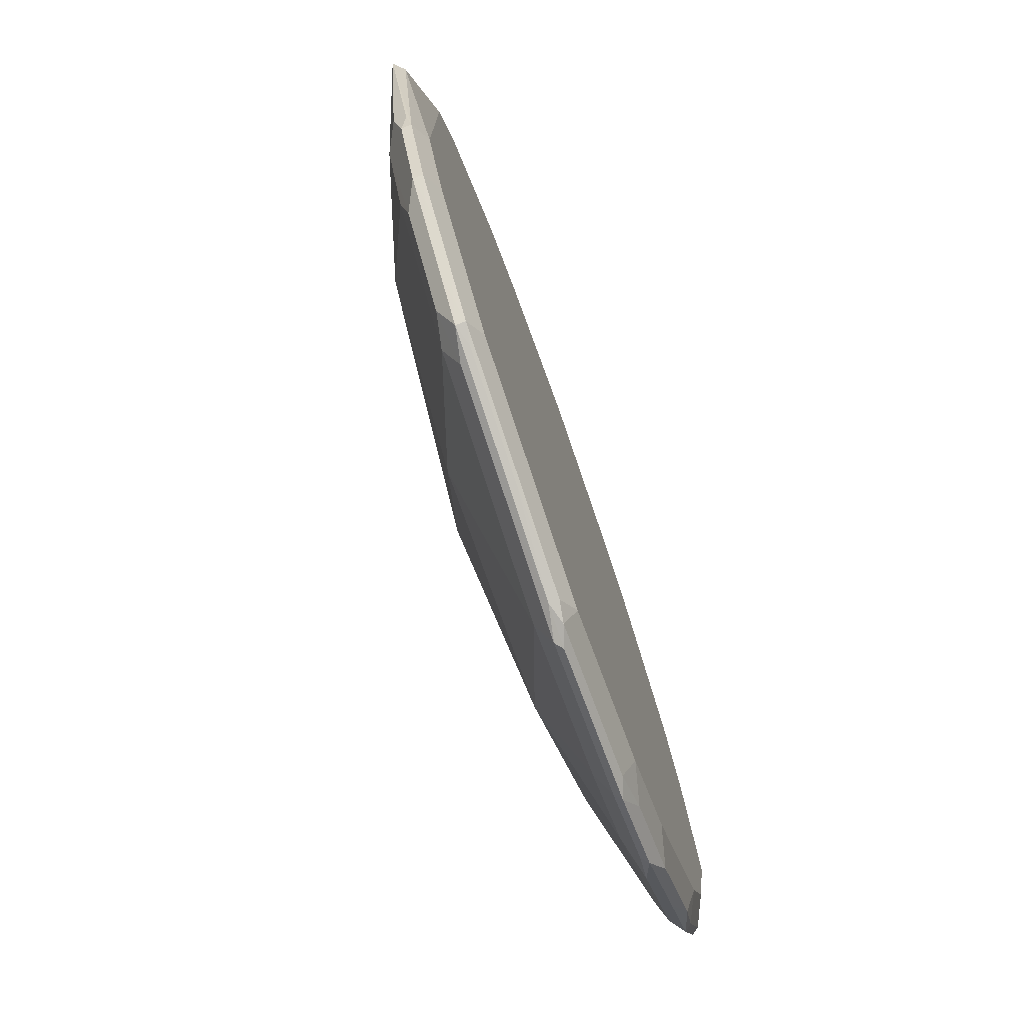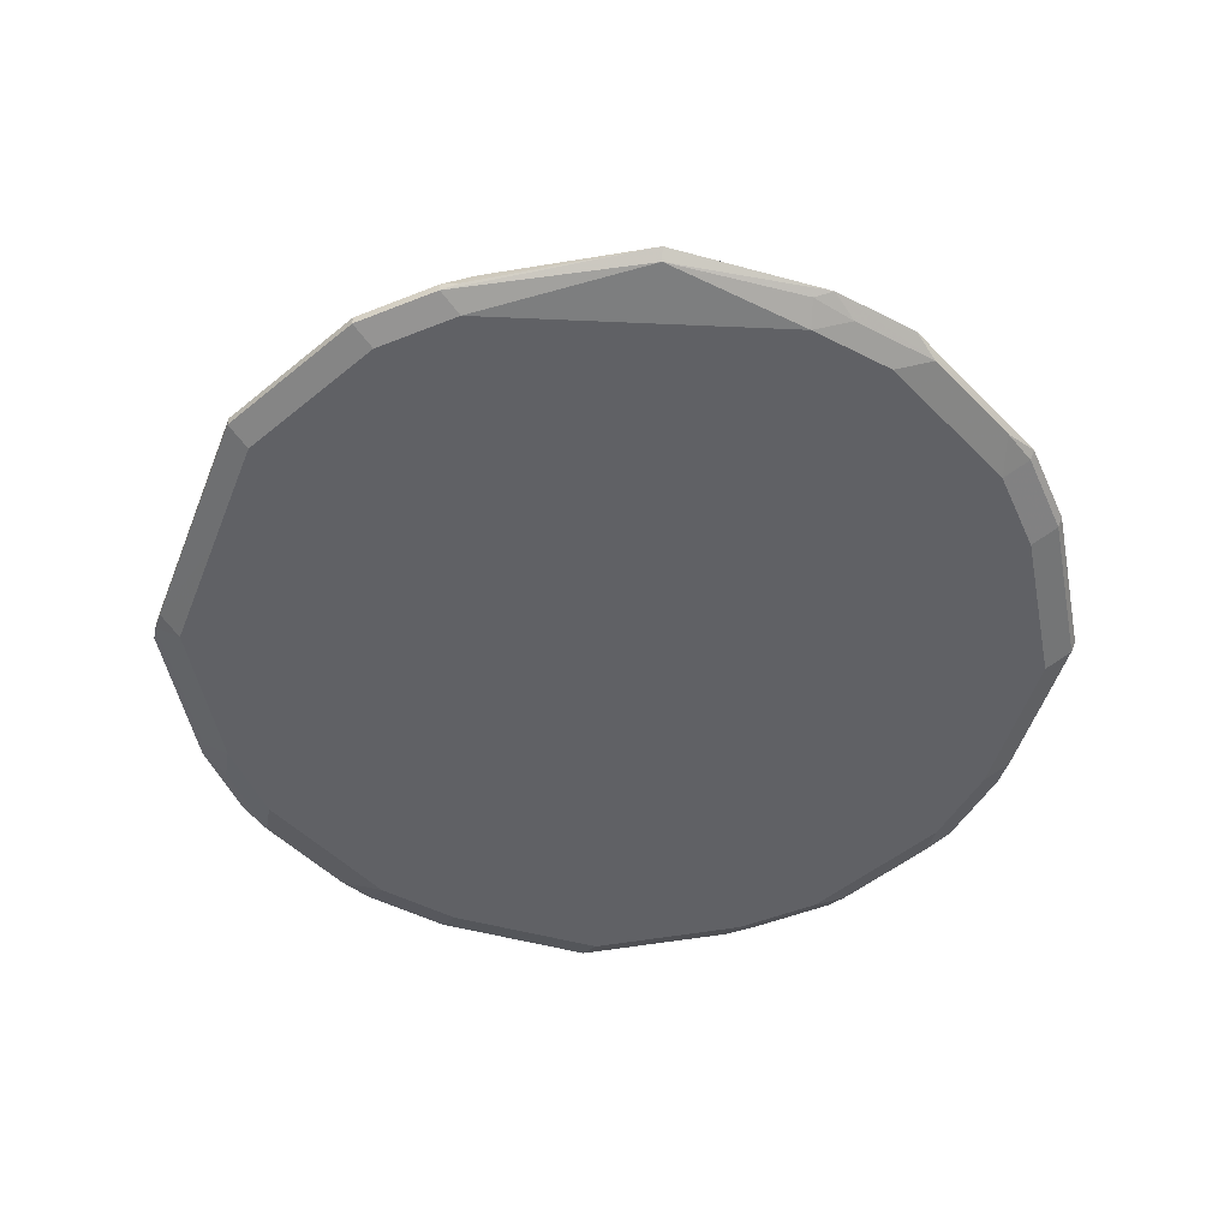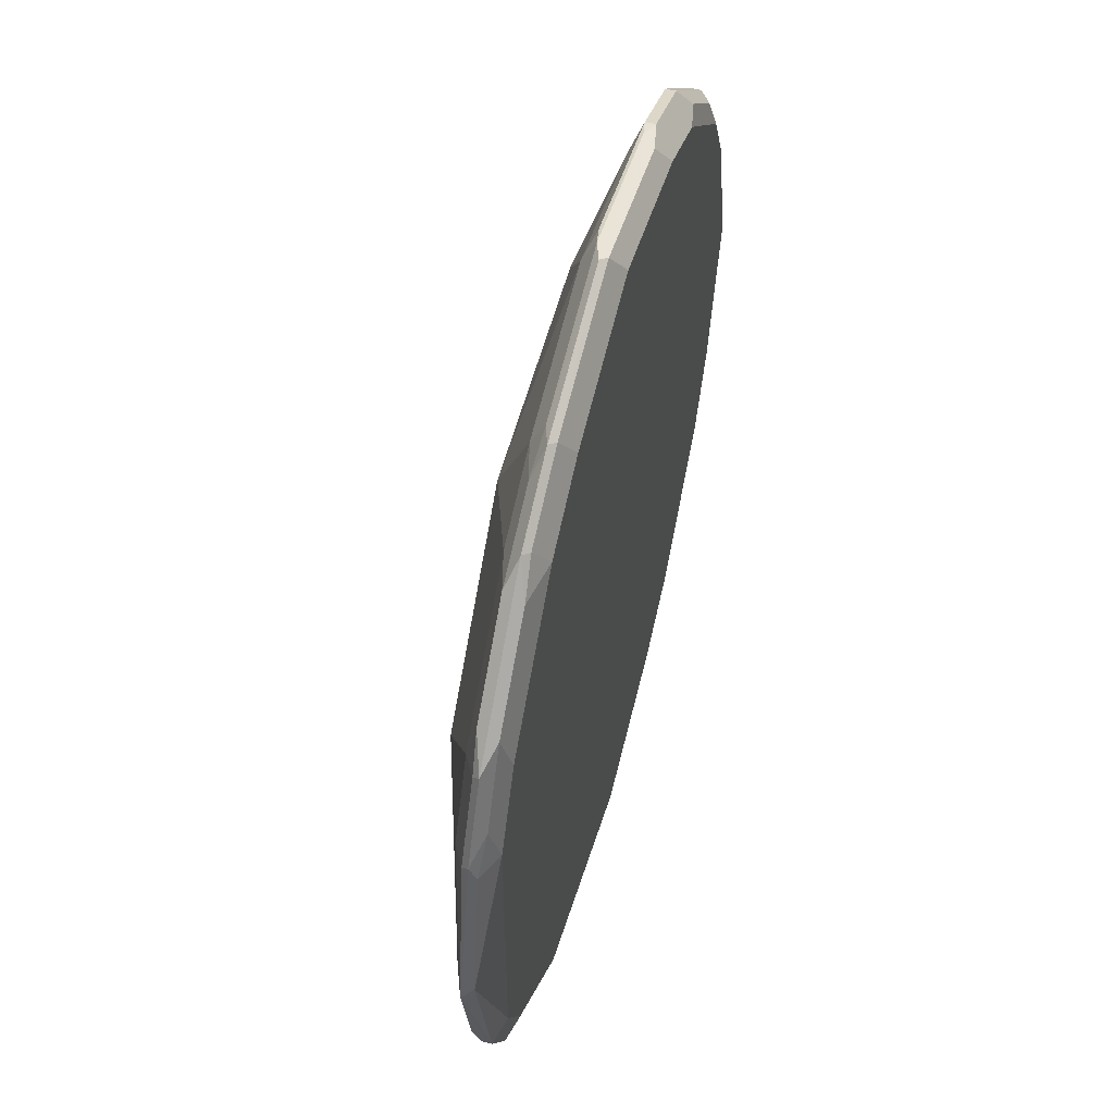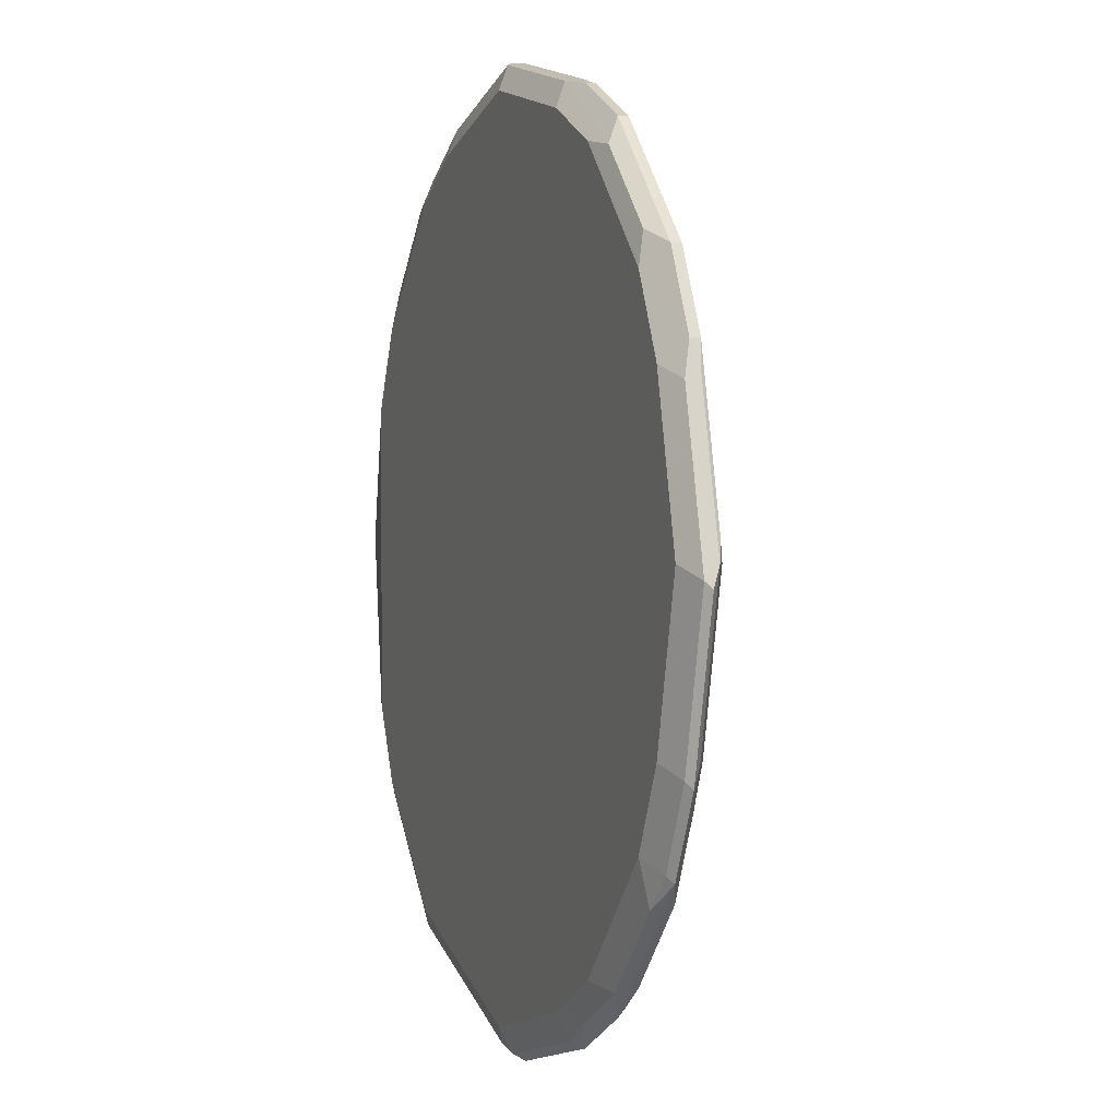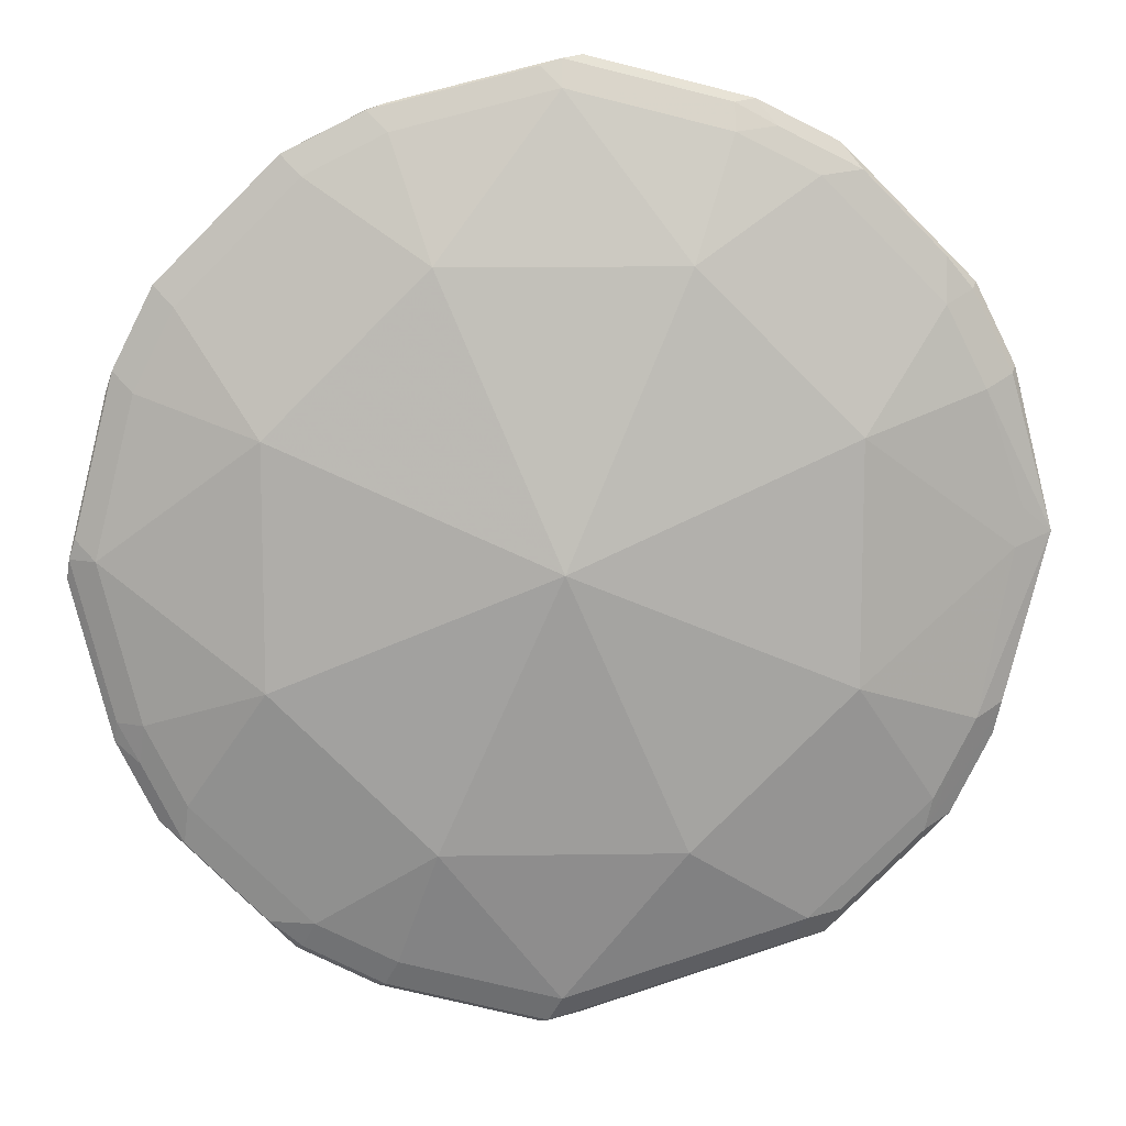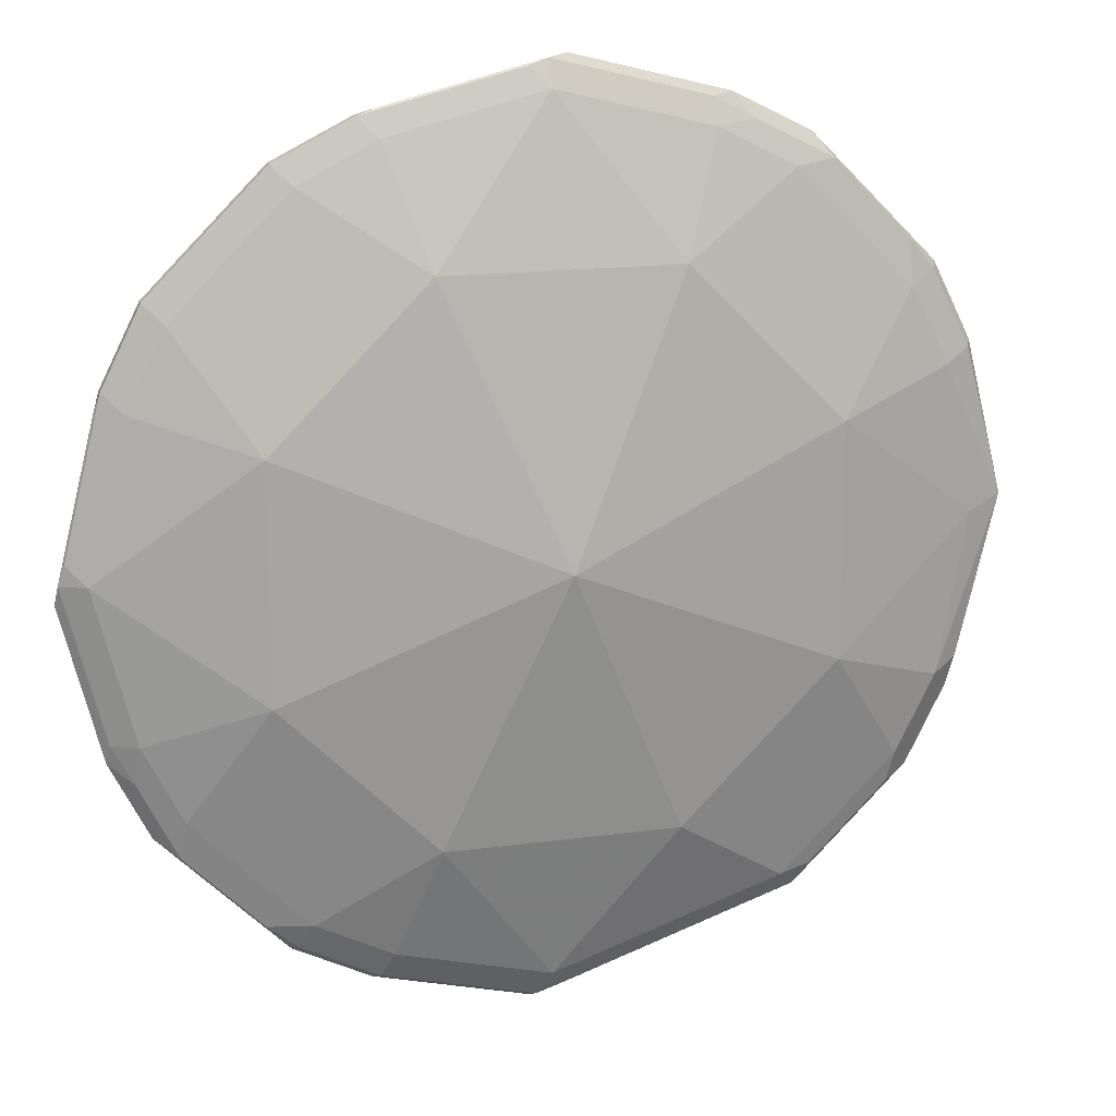
<metadata>
{"format":"obj","ext":"obj","renderer":"f3d","projection":"perspective","resolution":1024,"background":"white","views":[{"elev":-76.3,"azim":109.5,"up":"+Y"},{"elev":-49.8,"azim":87.2,"up":"+Z"},{"elev":56.0,"azim":104.9,"up":"+Y"},{"elev":0.5,"azim":-109.7,"up":"+Y"},{"elev":11.5,"azim":-2.1,"up":"+Y"},{"elev":16.7,"azim":-15.4,"up":"+Y"}]}
</metadata>
<code>
v 0.005071 0.1194 0.9093
v 0.04062 0.1084 0.911
v 0.04571 0.1092 0.9093
v 0.04401 0.1084 0.9076
v 0.003365 0.1185 0.9076
v -0.03723 0.1084 0.9076
v -0.04062 0.1084 0.911
v 0 0.1185 0.911
v 0.04062 0.1016 0.9144
v 0.05078 0.1029 0.9118
v 0.07111 0.09269 0.9118
v 0.06602 0.09904 0.9093
v 0.06434 0.0982 0.9076
v 0.04062 0.1016 0.9042
v 0 0.1117 0.9042
v -0.04062 0.1016 0.9042
v -0.06941 0.08974 0.9059
v -0.04571 0.1067 0.9093
v -0.04571 0.1067 0.9118
v -0.005071 0.1168 0.9118
v 0 0.1117 0.9144
v 0.03047 0.07111 0.9245
v 0.06095 0.09142 0.9144
v 0.09142 0.07238 0.9118
v 0.07873 0.08635 0.9093
v 0.07238 0.09142 0.9067
v 0.06095 0.09142 0.9042
v -0.06095 0.09142 0.9042
v -0.08974 0.06941 0.9059
v -0.07619 0.08635 0.9093
v -0.06602 0.09649 0.9093
v -0.04062 0.1016 0.9144
v -0.06602 0.09649 0.9118
v -0.06095 0.09142 0.9144
v -0.03047 0.07111 0.9245
v 0 0 0.9347
v 0.07111 0.03047 0.9245
v 0.09142 0.06095 0.9144
v 0.0982 0.06434 0.911
v 0.09904 0.06602 0.9093
v 0.08635 0.07873 0.9093
v 0.09269 0.07111 0.9067
v 0.09142 0.06095 0.9042
v -0.09142 0.06095 0.9042
v -0.1016 0.04062 0.9042
v -0.1084 0.03723 0.9076
v -0.1067 0.04571 0.9093
v -0.09649 0.06602 0.9093
v -0.08635 0.07619 0.9093
v -0.07111 0.09142 0.9105
v -0.07619 0.08635 0.9118
v -0.09142 0.06095 0.9144
v -0.07111 0.03047 0.9245
v 0.03047 -0.07111 0.9245
v 0.07111 -0.03047 0.9245
v -0.07111 -0.03047 0.9245
v -0.03047 -0.07111 0.9245
v 0.11 0.001683 0.9127
v 0.1016 0.04062 0.9144
v 0.1084 0.04401 0.911
v 0.1092 0.04571 0.9093
v 0.1029 0.05078 0.9067
v 0.1016 0.04062 0.9042
v -0.1117 0 0.9042
v -0.1185 -0.003365 0.9076
v -0.1194 -0.005071 0.9093
v -0.1084 0.04062 0.911
v -0.1067 0.04571 0.9118
v -0.09649 0.06602 0.9118
v -0.09142 0.07111 0.9105
v -0.08635 0.07619 0.9118
v -0.1016 0.04062 0.9144
v -0.1117 0 0.9144
v 0 -0.1117 0.9144
v 0.03047 -0.1016 0.9144
v 0.06095 -0.09142 0.9144
v 0.09142 -0.06095 0.9144
v 0.1016 -0.04062 0.9144
v -0.1016 -0.04062 0.9144
v -0.09142 -0.06095 0.9144
v -0.06095 -0.09142 0.9144
v -0.04062 -0.1016 0.9144
v 0.1194 0.005071 0.9093
v 0.1117 0.01143 0.9118
v 0.1168 0.005071 0.9067
v 0.1084 0.04062 0.9076
v 0.1016 -0.04062 0.9042
v -0.1016 -0.04062 0.9042
v -0.1084 -0.04401 0.9076
v -0.1185 0 0.911
v -0.1092 -0.04571 0.9093
v -0.1084 -0.04062 0.911
v -0.1168 0.005071 0.9118
v -0.04401 -0.1084 0.911
v -0.003365 -0.1185 0.911
v 0.02709 -0.1084 0.911
v 0.05756 -0.0982 0.911
v 0.06941 -0.08974 0.9127
v 0.08974 -0.06941 0.9127
v 0.1084 -0.03723 0.911
v -0.1029 -0.05078 0.9118
v -0.09269 -0.07111 0.9118
v -0.07238 -0.09142 0.9118
v -0.06434 -0.0982 0.911
v 0.1084 -0.04062 0.9076
v 0.1067 -0.04571 0.9067
v 0.09142 -0.06095 0.9042
v -0.09142 -0.06095 0.9042
v -0.0982 -0.06434 0.9076
v -0.09904 -0.06602 0.9093
v -0.04571 -0.1092 0.9093
v -0.005071 -0.1194 0.9093
v 0.005071 -0.1168 0.9093
v 0.06602 -0.09649 0.9093
v 0.07619 -0.08635 0.9093
v 0.08635 -0.07619 0.9093
v 0.09649 -0.06602 0.9093
v 0.0982 -0.05756 0.911
v 0.1067 -0.04571 0.9093
v -0.08635 -0.07873 0.9093
v -0.07873 -0.08635 0.9093
v -0.06602 -0.09904 0.9093
v 0.09649 -0.06602 0.9067
v 0.08635 -0.07619 0.9067
v 0.06095 -0.09142 0.9042
v -0.09142 -0.07238 0.9067
v -0.06095 -0.09142 0.9042
v -0.07111 -0.09269 0.9067
v -0.05078 -0.1029 0.9067
v -0.04062 -0.1084 0.9076
v 0 -0.1185 0.9076
v 0.005071 -0.1168 0.9067
v 0.03047 -0.1084 0.9076
v 0.06095 -0.0982 0.9076
v 0.06602 -0.09649 0.9067
v 0.07111 -0.09142 0.908
v 0.09142 -0.07111 0.908
v 0.07619 -0.08635 0.9067
v 0.03047 -0.1016 0.9042
v -0.04062 -0.1016 0.9042
v 0 -0.1117 0.9042
f 78 99 100
f 79 102 80
f 79 101 102
f 79 92 101
f 78 100 83
f 74 95 75
f 75 96 97
f 76 99 77
f 76 98 99
f 76 97 98
f 75 97 76
f 80 102 103
f 75 95 96
f 77 99 78
f 80 103 81
f 89 109 91
f 81 104 94
f 81 94 82
f 83 105 106
f 83 106 85
f 83 100 105
f 85 106 87
f 87 106 107
f 88 108 109
f 88 109 89
f 91 102 101
f 91 109 110
f 91 101 92
f 91 110 102
f 74 94 95
f 81 103 104
f 74 82 94
f 56 81 57
f 73 90 92
f 61 83 85
f 60 83 61
f 59 83 60
f 59 84 83
f 58 84 59
f 58 83 84
f 61 85 86
f 58 78 83
f 57 81 82
f 56 80 81
f 56 79 80
f 94 111 112
f 56 73 79
f 55 78 58
f 57 82 74
f 73 92 79
f 61 86 62
f 63 86 85
f 73 93 90
f 72 93 73
f 69 71 70
f 68 93 72
f 67 93 68
f 67 90 93
f 62 86 63
f 66 92 90
f 66 89 91
f 66 90 67
f 65 89 66
f 64 89 65
f 64 88 89
f 63 85 87
f 66 91 92
f 94 112 95
f 129 140 130
f 95 112 113
f 113 131 132
f 113 132 133
f 113 133 134
f 113 134 114
f 114 134 135
f 114 135 136
f 114 136 115
f 115 136 138
f 115 138 124
f 115 124 137
f 115 137 116
f 116 137 117
f 117 137 123
f 117 119 118
f 120 126 128
f 120 128 121
f 121 128 122
f 55 77 78
f 135 138 136
f 132 134 133
f 132 135 134
f 132 141 139
f 131 141 132
f 112 131 113
f 130 141 131
f 127 129 128
f 127 140 129
f 125 132 139
f 125 135 132
f 125 138 135
f 123 137 124
f 130 140 141
f 112 130 131
f 111 130 112
f 111 129 130
f 102 120 121
f 102 110 120
f 100 119 105
f 100 118 119
f 99 118 100
f 99 117 118
f 102 121 103
f 99 116 117
f 98 115 116
f 98 114 115
f 97 114 98
f 96 114 97
f 96 113 114
f 95 113 96
f 98 116 99
f 94 104 111
f 103 121 122
f 104 122 111
f 111 128 129
f 111 122 128
f 110 126 120
f 109 126 110
f 108 128 126
f 108 127 128
f 103 122 104
f 108 126 109
f 107 124 138
f 107 123 124
f 106 117 123
f 106 119 117
f 106 123 107
f 105 119 106
f 107 138 125
f 54 57 74
f 14 45 44
f 54 76 77
f 11 41 25
f 11 25 12
f 12 25 26
f 12 26 13
f 13 26 27
f 14 27 43
f 14 43 63
f 14 63 87
f 14 87 107
f 14 107 125
f 14 125 139
f 14 139 141
f 14 141 140
f 14 140 127
f 14 127 108
f 14 108 88
f 14 88 64
f 19 32 20
f 18 33 19
f 18 31 33
f 17 31 18
f 17 30 31
f 17 49 30
f 11 24 41
f 17 29 49
f 17 28 44
f 16 28 17
f 14 16 15
f 14 28 16
f 14 44 28
f 14 64 45
f 17 44 29
f 19 33 34
f 11 38 24
f 9 21 22
f 54 77 55
f 1 2 3
f 1 3 4
f 1 4 5
f 1 5 6
f 1 6 7
f 1 7 8
f 1 8 2
f 2 9 10
f 2 10 3
f 2 8 21
f 2 21 9
f 3 10 11
f 3 11 12
f 3 12 13
f 3 13 4
f 4 14 15
f 9 11 10
f 9 23 11
f 9 22 23
f 8 20 21
f 7 19 20
f 7 18 19
f 11 23 38
f 6 18 7
f 6 16 17
f 5 16 6
f 5 15 16
f 4 27 14
f 4 13 27
f 4 15 5
f 6 17 18
f 19 34 32
f 7 20 8
f 21 32 35
f 36 57 54
f 37 55 58
f 37 58 59
f 37 59 38
f 38 59 60
f 38 60 39
f 39 60 61
f 39 61 40
f 40 61 42
f 40 42 41
f 42 61 62
f 42 62 63
f 42 63 43
f 45 64 65
f 45 65 46
f 46 65 66
f 46 67 47
f 54 75 76
f 20 32 21
f 54 74 75
f 53 73 56
f 53 72 73
f 52 72 53
f 36 56 57
f 52 68 72
f 52 71 69
f 48 70 49
f 48 69 70
f 47 69 48
f 47 68 69
f 47 67 68
f 52 69 68
f 36 53 56
f 46 66 67
f 36 54 55
f 29 45 46
f 29 44 45
f 26 43 27
f 26 42 43
f 25 42 26
f 24 40 41
f 29 46 47
f 24 39 40
f 22 35 36
f 22 38 23
f 22 37 38
f 36 55 37
f 22 36 37
f 21 35 22
f 24 38 39
f 29 47 48
f 25 41 42
f 34 51 71
f 34 52 53
f 29 48 49
f 35 53 36
f 34 71 52
f 33 51 34
f 33 50 51
f 32 34 35
f 34 53 35
f 31 50 33
f 30 51 50
f 30 71 51
f 30 70 71
f 30 49 70
f 30 50 31

</code>
